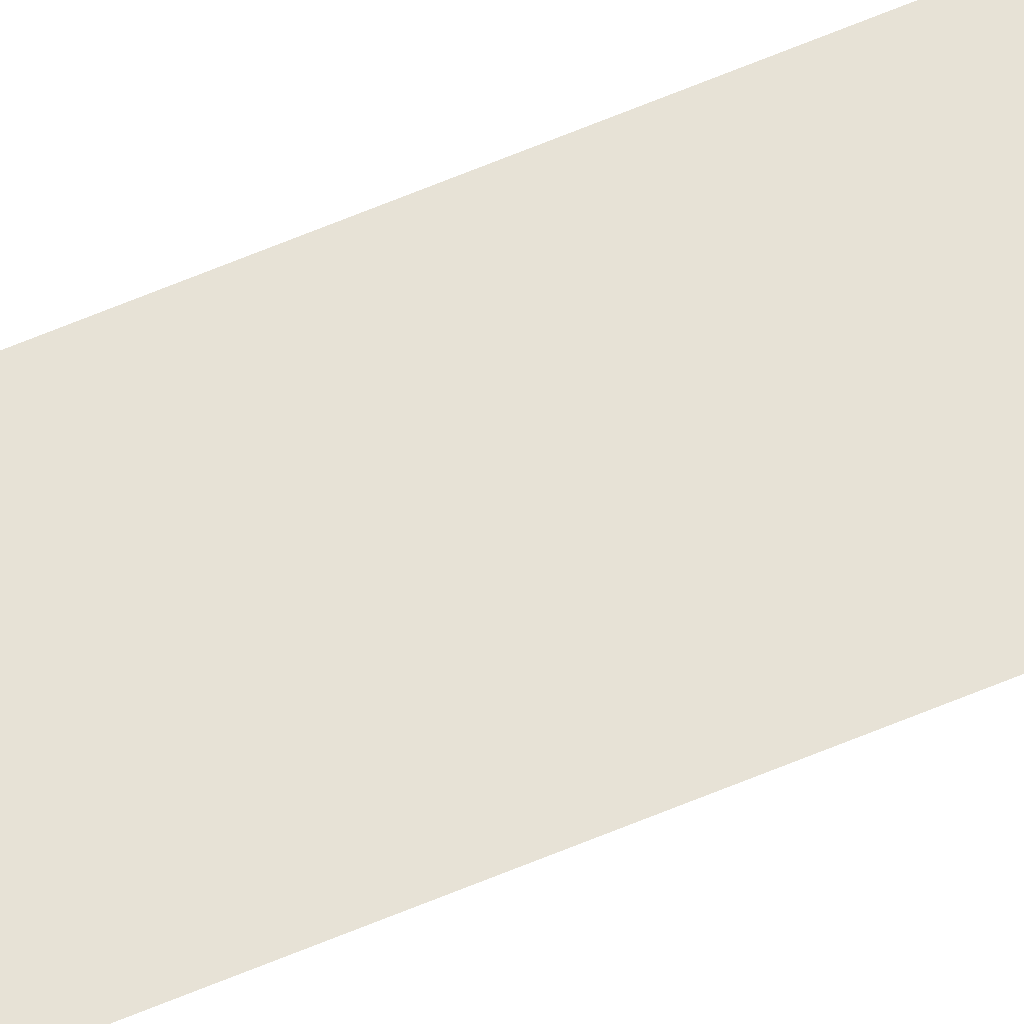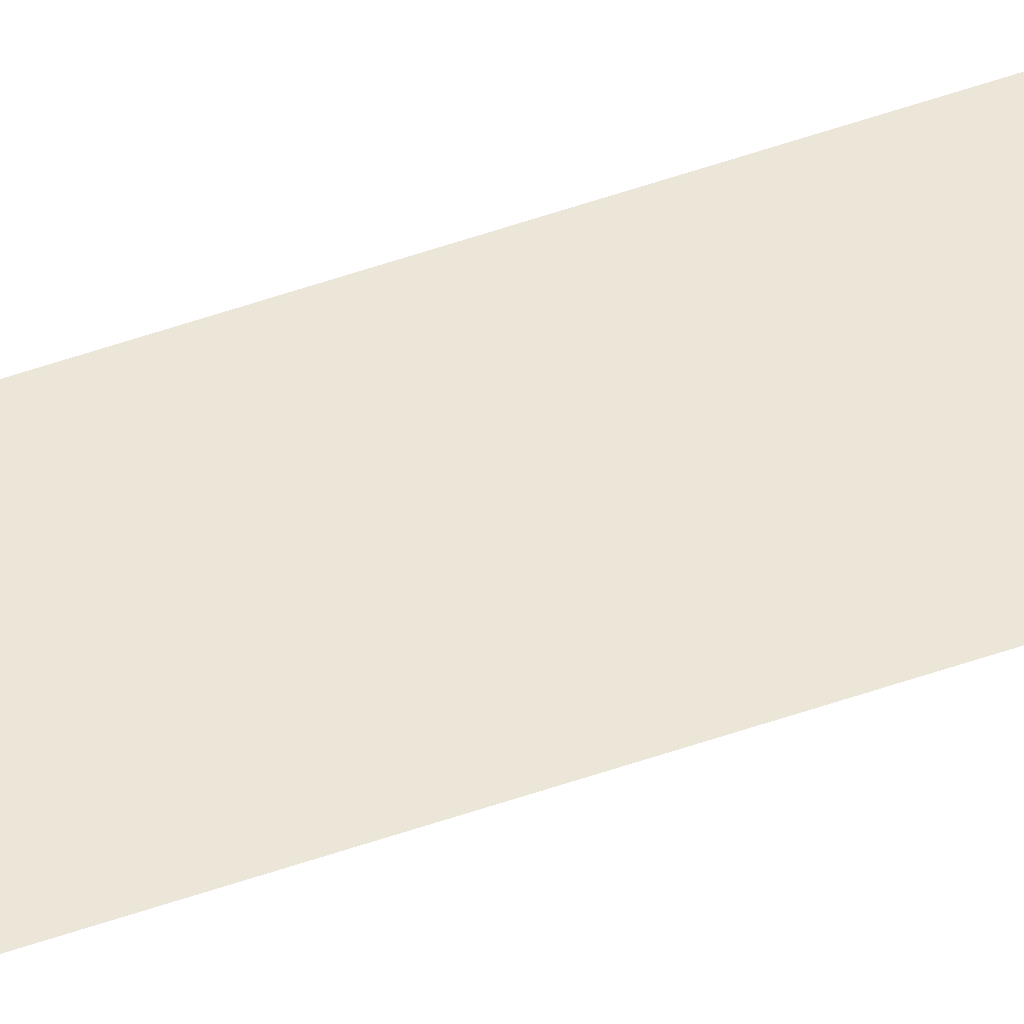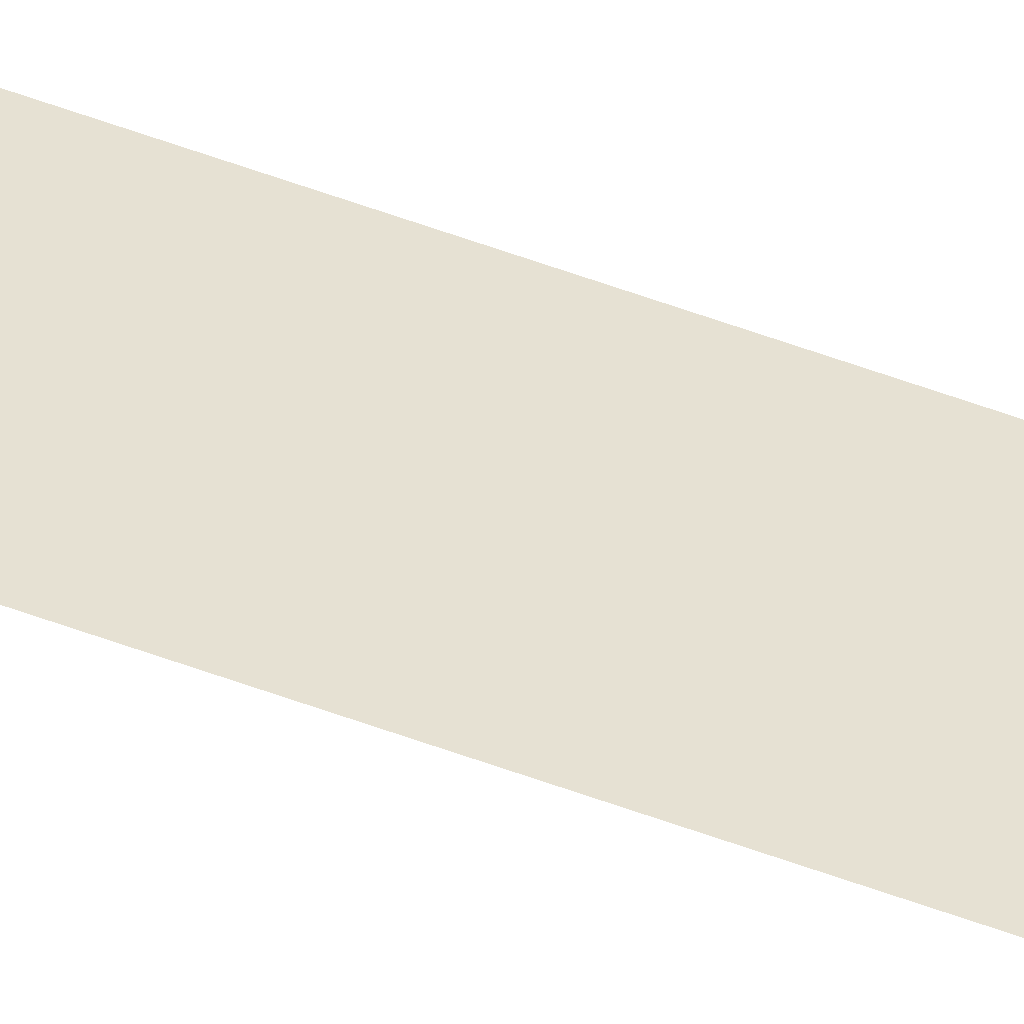
<metadata>
{"format":"obj","ext":"obj","renderer":"f3d","projection":"perspective","resolution":1024,"background":"white","views":[{"elev":63.7,"azim":66.9,"up":"+Z"},{"elev":46.3,"azim":67.4,"up":"+Z"},{"elev":38.8,"azim":-62.6,"up":"+Z"}]}
</metadata>
<code>
v -33 -9 0
v -34 -9 0
v -34 -8 0
v -33 -8 0
v -33 -10 0
v -34 -10 0
v -34 -9 0
v -33 -9 0
v -33 -11 0
v -34 -11 0
v -34 -10 0
v -33 -10 0
v -33 -12 0
v -34 -12 0
v -34 -11 0
v -33 -11 0
v -33 -13 0
v -34 -13 0
v -34 -12 0
v -33 -12 0
v -33 -14 0
v -34 -14 0
v -34 -13 0
v -33 -13 0
v -33 -15 0
v -34 -15 0
v -34 -14 0
v -33 -14 0
v -33 -16 0
v -34 -16 0
v -34 -15 0
v -33 -15 0
v -33 -17 0
v -34 -17 0
v -34 -16 0
v -33 -16 0
v -33 -18 0
v -34 -18 0
v -34 -17 0
v -33 -17 0
v -33 -19 0
v -34 -19 0
v -34 -18 0
v -33 -18 0
v -33 -20 0
v -34 -20 0
v -34 -19 0
v -33 -19 0
v -33 -21 0
v -34 -21 0
v -34 -20 0
v -33 -20 0
v -33 -22 0
v -34 -22 0
v -34 -21 0
v -33 -21 0
v -33 -23 0
v -34 -23 0
v -34 -22 0
v -33 -22 0
v -33 -24 0
v -34 -24 0
v -34 -23 0
v -33 -23 0
v -33 -25 0
v -34 -25 0
v -34 -24 0
v -33 -24 0
v -33 -26 0
v -34 -26 0
v -34 -25 0
v -33 -25 0
v -33 -27 0
v -34 -27 0
v -34 -26 0
v -33 -26 0
v -33 -28 0
v -34 -28 0
v -34 -27 0
v -33 -27 0
v -33 -29 0
v -34 -29 0
v -34 -28 0
v -33 -28 0
v -33 -30 0
v -34 -30 0
v -34 -29 0
v -33 -29 0
v -33 -31 0
v -34 -31 0
v -34 -30 0
v -33 -30 0
v -33 -32 0
v -34 -32 0
v -34 -31 0
v -33 -31 0
v -33 -33 0
v -34 -33 0
v -34 -32 0
v -33 -32 0
v -33 -34 0
v -34 -34 0
v -34 -33 0
v -33 -33 0
v -33 -35 0
v -34 -35 0
v -34 -34 0
v -33 -34 0
v -33 -36 0
v -34 -36 0
v -34 -35 0
v -33 -35 0
v -33 -37 0
v -34 -37 0
v -34 -36 0
v -33 -36 0
v -33 -38 0
v -34 -38 0
v -34 -37 0
v -33 -37 0
v -33 -39 0
v -34 -39 0
v -34 -38 0
v -33 -38 0
v -33 -40 0
v -34 -40 0
v -34 -39 0
v -33 -39 0
v -33 -41 0
v -34 -41 0
v -34 -40 0
v -33 -40 0
v -33 -42 0
v -34 -42 0
v -34 -41 0
v -33 -41 0
v -33 -43 0
v -34 -43 0
v -34 -42 0
v -33 -42 0
v -33 -52 0
v -34 -52 0
v -34 -51 0
v -33 -51 0
v -33 -53 0
v -34 -53 0
v -34 -52 0
v -33 -52 0
v -33 -54 0
v -34 -54 0
v -34 -53 0
v -33 -53 0
v -33 -55 0
v -34 -55 0
v -34 -54 0
v -33 -54 0
v -33 -56 0
v -34 -56 0
v -34 -55 0
v -33 -55 0
v -33 -57 0
v -34 -57 0
v -34 -56 0
v -33 -56 0
v -33 -58 0
v -34 -58 0
v -34 -57 0
v -33 -57 0
v -33 -59 0
v -34 -59 0
v -34 -58 0
v -33 -58 0
v -33 -60 0
v -34 -60 0
v -34 -59 0
v -33 -59 0
v -33 -61 0
v -34 -61 0
v -34 -60 0
v -33 -60 0
v -33 -62 0
v -34 -62 0
v -34 -61 0
v -33 -61 0
v -33 -63 0
v -34 -63 0
v -34 -62 0
v -33 -62 0
v -33 -64 0
v -34 -64 0
v -34 -63 0
v -33 -63 0
v -33 -65 0
v -34 -65 0
v -34 -64 0
v -33 -64 0
v -33 -66 0
v -34 -66 0
v -34 -65 0
v -33 -65 0
v -33 -67 0
v -34 -67 0
v -34 -66 0
v -33 -66 0
v -33 -68 0
v -34 -68 0
v -34 -67 0
v -33 -67 0
v -33 -69 0
v -34 -69 0
v -34 -68 0
v -33 -68 0
v -33 -70 0
v -34 -70 0
v -34 -69 0
v -33 -69 0
v -33 -79 0
v -34 -79 0
v -34 -78 0
v -33 -78 0
v -33 -80 0
v -34 -80 0
v -34 -79 0
v -33 -79 0
v -33 -81 0
v -34 -81 0
v -34 -80 0
v -33 -80 0
v -33 -82 0
v -34 -82 0
v -34 -81 0
v -33 -81 0
v -33 -83 0
v -34 -83 0
v -34 -82 0
v -33 -82 0
v -33 -84 0
v -34 -84 0
v -34 -83 0
v -33 -83 0
v -33 -85 0
v -34 -85 0
v -34 -84 0
v -33 -84 0
v -33 -86 0
v -34 -86 0
v -34 -85 0
v -33 -85 0
v -33 -87 0
v -34 -87 0
v -34 -86 0
v -33 -86 0
v -33 -88 0
v -34 -88 0
v -34 -87 0
v -33 -87 0
v -33 -89 0
v -34 -89 0
v -34 -88 0
v -33 -88 0
v -33 -90 0
v -34 -90 0
v -34 -89 0
v -33 -89 0
v -33 -91 0
v -34 -91 0
v -34 -90 0
v -33 -90 0
v -33 -92 0
v -34 -92 0
v -34 -91 0
v -33 -91 0
v -33 -93 0
v -34 -93 0
v -34 -92 0
v -33 -92 0
v -33 -94 0
v -34 -94 0
v -34 -93 0
v -33 -93 0
v -33 -95 0
v -34 -95 0
v -34 -94 0
v -33 -94 0
v -33 -96 0
v -34 -96 0
v -34 -95 0
v -33 -95 0
v -33 -97 0
v -34 -97 0
v -34 -96 0
v -33 -96 0
v -33 -98 0
v -34 -98 0
v -34 -97 0
v -33 -97 0
v -33 -99 0
v -34 -99 0
v -34 -98 0
v -33 -98 0
v -33 -100 0
v -34 -100 0
v -34 -99 0
v -33 -99 0
v -33 -101 0
v -34 -101 0
v -34 -100 0
v -33 -100 0
v -33 -102 0
v -34 -102 0
v -34 -101 0
v -33 -101 0
v -33 -103 0
v -34 -103 0
v -34 -102 0
v -33 -102 0
v -33 -104 0
v -34 -104 0
v -34 -103 0
v -33 -103 0
v -33 -105 0
v -34 -105 0
v -34 -104 0
v -33 -104 0
v -33 -106 0
v -34 -106 0
v -34 -105 0
v -33 -105 0
v -33 -107 0
v -34 -107 0
v -34 -106 0
v -33 -106 0
v -33 -108 0
v -34 -108 0
v -34 -107 0
v -33 -107 0
v -33 -109 0
v -34 -109 0
v -34 -108 0
v -33 -108 0
v -33 -110 0
v -34 -110 0
v -34 -109 0
v -33 -109 0
v -33 -111 0
v -34 -111 0
v -34 -110 0
v -33 -110 0
v -33 -112 0
v -34 -112 0
v -34 -111 0
v -33 -111 0
v -33 -113 0
v -34 -113 0
v -34 -112 0
v -33 -112 0
v -33 -114 0
v -34 -114 0
v -34 -113 0
v -33 -113 0
g AstralaProper_mesh_0019
f 1 2 3 4
f 5 6 7 8
f 9 10 11 12
f 13 14 15 16
f 17 18 19 20
f 21 22 23 24
f 25 26 27 28
f 29 30 31 32
f 33 34 35 36
f 37 38 39 40
f 41 42 43 44
f 45 46 47 48
f 49 50 51 52
f 53 54 55 56
f 57 58 59 60
f 61 62 63 64
f 65 66 67 68
f 69 70 71 72
f 73 74 75 76
f 77 78 79 80
f 81 82 83 84
f 85 86 87 88
f 89 90 91 92
f 93 94 95 96
f 97 98 99 100
f 101 102 103 104
f 105 106 107 108
f 109 110 111 112
f 113 114 115 116
f 117 118 119 120
f 121 122 123 124
f 125 126 127 128
f 129 130 131 132
f 133 134 135 136
f 137 138 139 140
f 141 142 143 144
f 145 146 147 148
f 149 150 151 152
f 153 154 155 156
f 157 158 159 160
f 161 162 163 164
f 165 166 167 168
f 169 170 171 172
f 173 174 175 176
f 177 178 179 180
f 181 182 183 184
f 185 186 187 188
f 189 190 191 192
f 193 194 195 196
f 197 198 199 200
f 201 202 203 204
f 205 206 207 208
f 209 210 211 212
f 213 214 215 216
f 217 218 219 220
f 221 222 223 224
f 225 226 227 228
f 229 230 231 232
f 233 234 235 236
f 237 238 239 240
f 241 242 243 244
f 245 246 247 248
f 249 250 251 252
f 253 254 255 256
f 257 258 259 260
f 261 262 263 264
f 265 266 267 268
f 269 270 271 272
f 273 274 275 276
f 277 278 279 280
f 281 282 283 284
f 285 286 287 288
f 289 290 291 292
f 293 294 295 296
f 297 298 299 300
f 301 302 303 304
f 305 306 307 308
f 309 310 311 312
f 313 314 315 316
f 317 318 319 320
f 321 322 323 324
f 325 326 327 328
f 329 330 331 332
f 333 334 335 336
f 337 338 339 340
f 341 342 343 344
f 345 346 347 348
f 349 350 351 352
f 353 354 355 356
f 357 358 359 360

</code>
